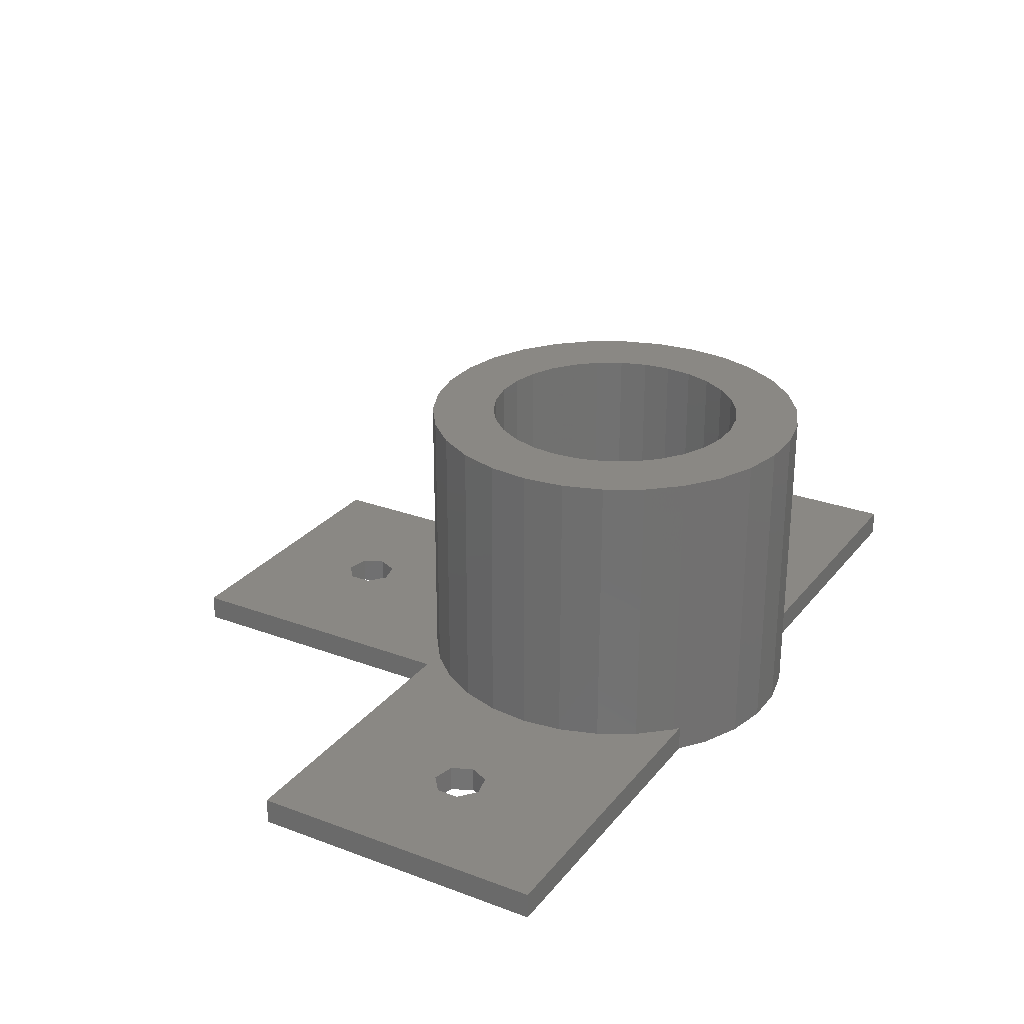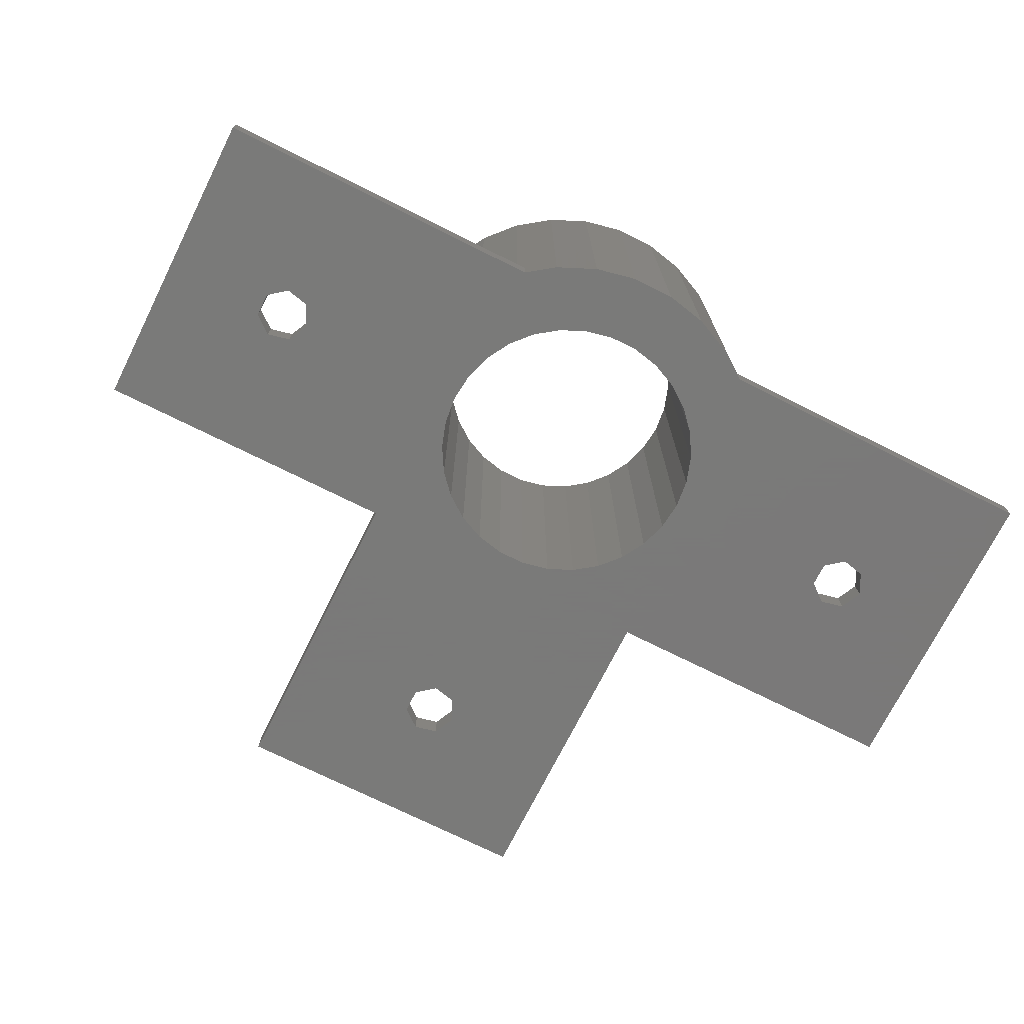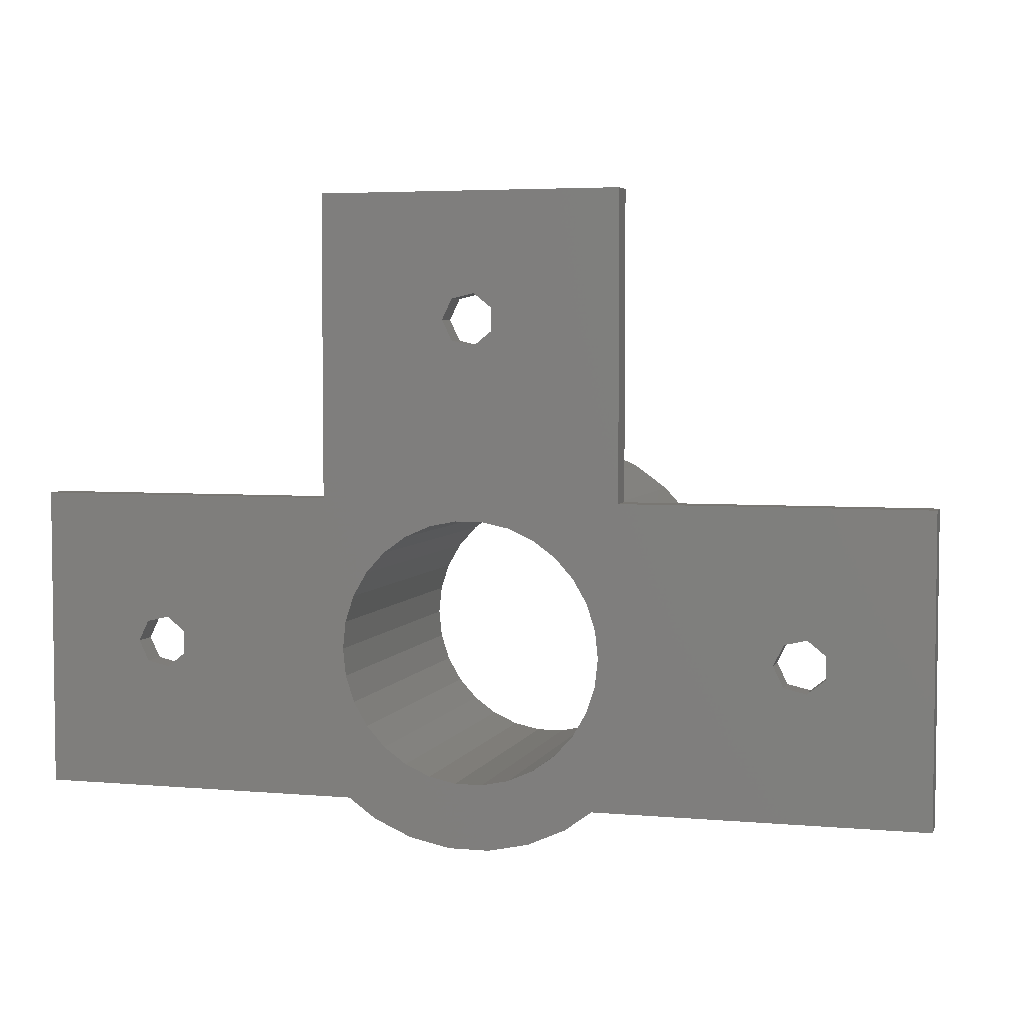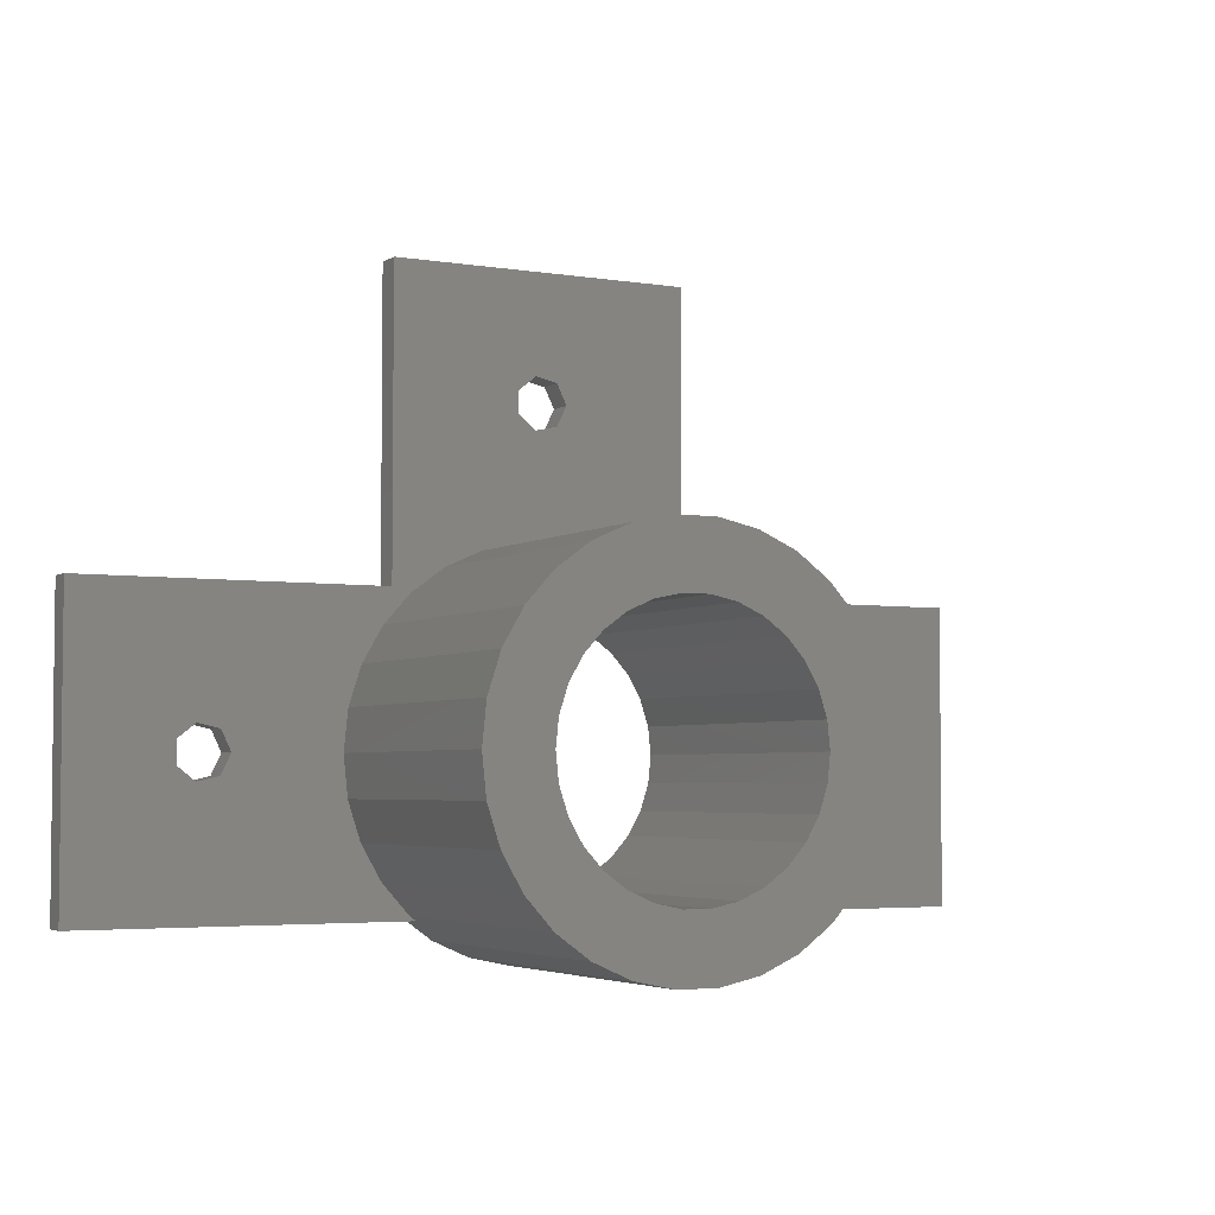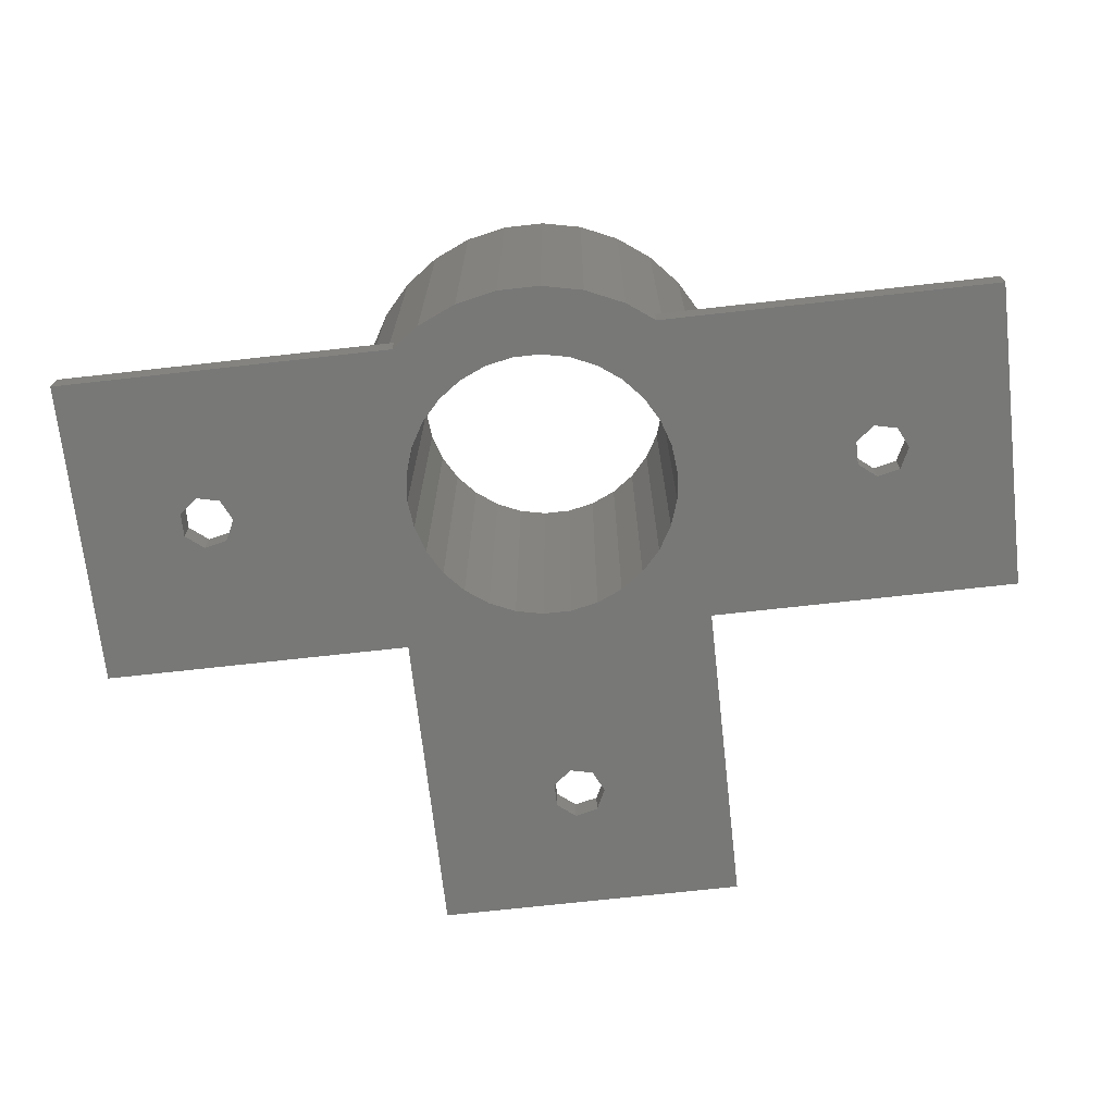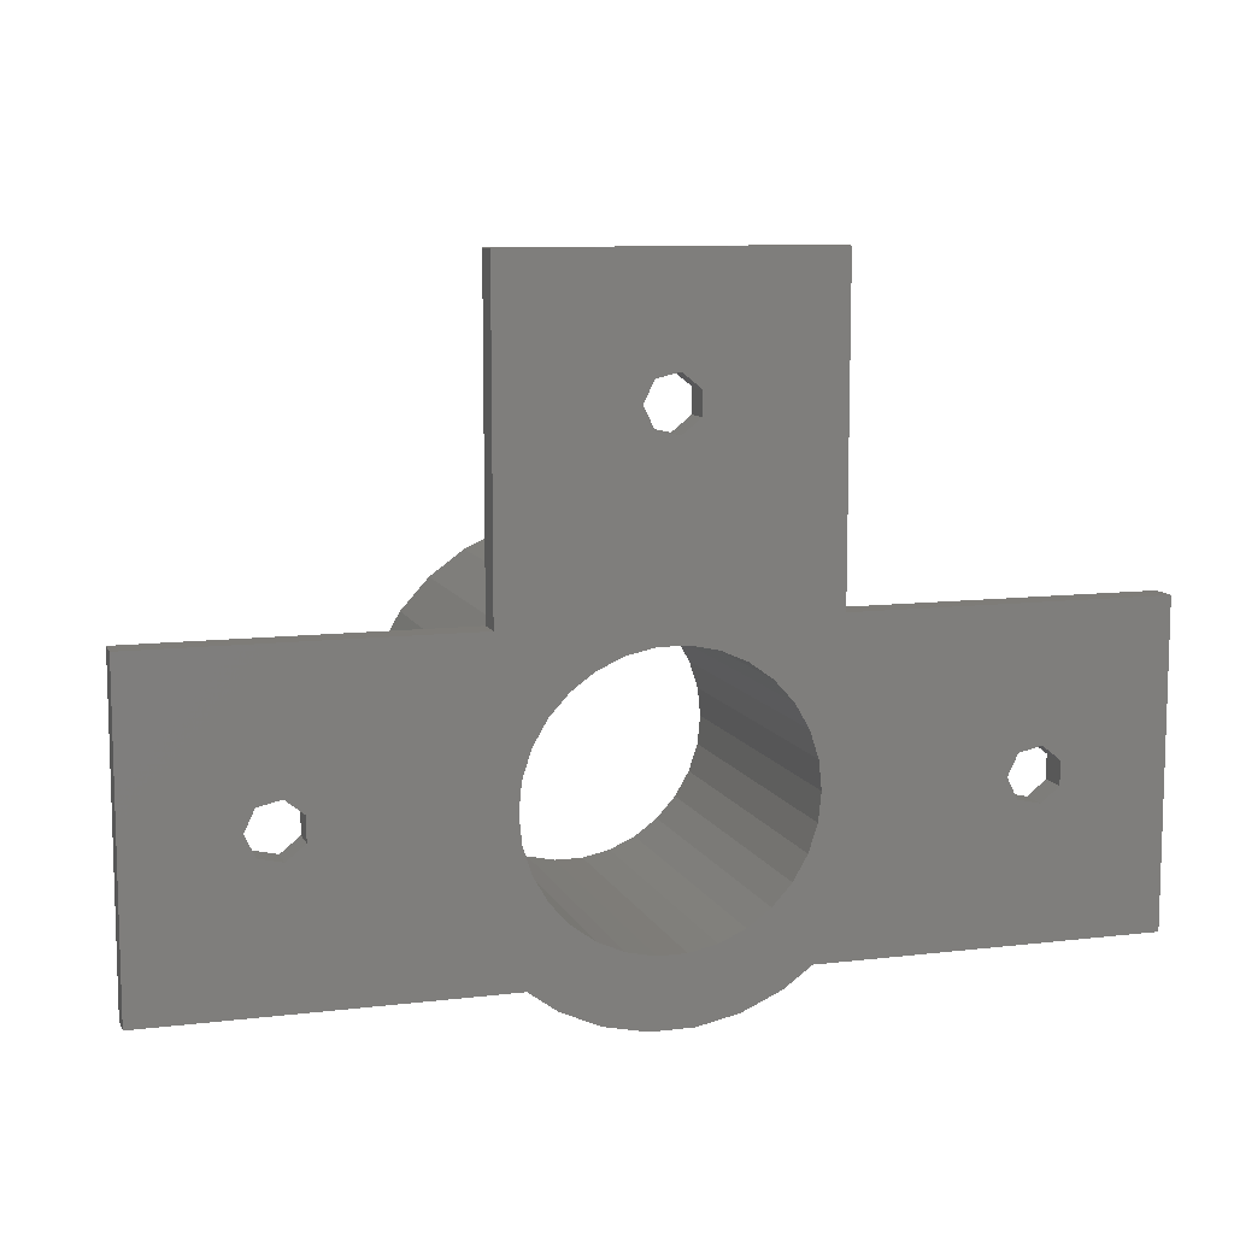
<metadata>
{"format":"stl","ext":"stl","renderer":"f3d","projection":"perspective","resolution":1024,"background":"white","views":[{"elev":27.0,"azim":-59.9,"up":"+Z"},{"elev":-72.7,"azim":-26.6,"up":"+Z"},{"elev":4.4,"azim":-164.1,"up":"+Y"},{"elev":-4.0,"azim":-28.1,"up":"+Y"},{"elev":-70.5,"azim":6.4,"up":"+Z"},{"elev":9.9,"azim":163.0,"up":"+Y"}]}
</metadata>
<code>
# stl→obj: 182 verts, 376 faces
v -34.5 -11.5 0
v -34.5 -11.5 2
v -34.5 11.5 0
v -34.5 11.5 2
v -9.551 -11.5 0
v -9.551 -11.5 2
v -23.75 1.564 0
v -11.5 11.5 0
v -11.5 34.5 0
v -0.445 26.95 0
v 11.5 34.5 0
v 6.691 7.431 0
v 11.5 11.5 0
v 10 0 0
v 34.5 11.5 0
v 26.25 -1.564 0
v 34.5 -11.5 0
v 5 -8.66 0
v 9.551 -11.5 0
v -4.635 -14.27 0
v 1.568 -14.92 0
v -1.568 -14.92 0
v 7.5 -12.99 0
v -23.75 -1.564 0
v -25.45 -1.95 0
v -7.5 -12.99 0
v 4.635 -14.27 0
v -26.8 0.8678 0
v -26.8 -0.8678 0
v -23 0 0
v -6.691 -7.431 0
v -8.09 -5.878 0
v -25.45 1.95 0
v -10 0 0
v -9.781 -2.079 0
v -9.135 -4.067 0
v -5 -8.66 0
v -3.09 -9.511 0
v 9.781 -2.079 0
v -1.045 -9.945 0
v 9.135 -4.067 0
v 8.09 -5.878 0
v 6.691 -7.431 0
v 1.045 -9.945 0
v 3.09 -9.511 0
v 9.781 2.079 0
v 8.09 5.878 0
v 9.135 4.067 0
v 5 8.66 0
v -1.045 9.945 0
v 1.045 9.945 0
v 3.09 9.511 0
v -3.09 9.511 0
v -5 8.66 0
v -6.691 7.431 0
v 1.247 26.56 0
v 2 25 0
v -8.09 5.878 0
v -9.135 4.067 0
v -9.781 2.079 0
v -1.802 25.87 0
v -1.802 24.13 0
v -0.445 23.05 0
v 1.247 23.44 0
v 24.55 -1.95 0
v 23.2 0.8678 0
v 23.2 -0.8678 0
v 27 0 0
v 26.25 1.564 0
v 24.55 1.95 0
v -11.5 11.5 2
v -10.04 -11.15 2
v -25.45 -1.95 2
v 4.635 14.27 2
v 11.5 34.5 2
v 1.568 14.92 2
v -13.7 -6.101 2
v -12.14 -8.817 2
v -14.67 -3.119 2
v -15 0 2
v -14.67 3.119 2
v -13.7 6.101 2
v -12.14 8.817 2
v -10.04 11.15 2
v -25.45 1.95 2
v -23.75 1.564 2
v -1.568 14.92 2
v -11.5 34.5 2
v -0.445 26.95 2
v -1.802 25.87 2
v 11.5 11.5 2
v 7.5 12.99 2
v 10.04 11.15 2
v 34.5 -11.5 2
v 12.14 8.817 2
v 13.7 6.101 2
v 14.67 3.119 2
v 15 0 2
v 14.67 -3.119 2
v 13.7 -6.101 2
v 12.14 -8.817 2
v 10.04 -11.15 2
v 9.551 -11.5 2
v 23.2 -0.8678 2
v 34.5 11.5 2
v -1.802 24.13 2
v -7.5 12.99 2
v -23 0 2
v 1.247 26.56 2
v -26.8 -0.8678 2
v -23.75 -1.564 2
v -26.8 0.8678 2
v -0.445 23.05 2
v 2 25 2
v 24.55 1.95 2
v 26.25 1.564 2
v 1.247 23.44 2
v 24.55 -1.95 2
v 23.2 0.8678 2
v 27 0 2
v 26.25 -1.564 2
v -4.635 14.27 2
v -10.04 -11.15 24
v -7.5 -12.99 24
v -4.635 -14.27 24
v -1.568 -14.92 24
v 1.568 -14.92 24
v 4.635 -14.27 24
v 7.5 -12.99 24
v 10.04 -11.15 24
v -10 0 24
v -9.781 -2.079 24
v -9.781 2.079 24
v -9.135 4.067 24
v -8.09 5.878 24
v -6.691 7.431 24
v -5 8.66 24
v -3.09 9.511 24
v -1.045 9.945 24
v 1.045 9.945 24
v 3.09 9.511 24
v 5 8.66 24
v 6.691 7.431 24
v 8.09 5.878 24
v 9.135 4.067 24
v 9.781 2.079 24
v 10 0 24
v 9.781 -2.079 24
v 9.135 -4.067 24
v 8.09 -5.878 24
v 6.691 -7.431 24
v 5 -8.66 24
v 3.09 -9.511 24
v 1.045 -9.945 24
v -1.045 -9.945 24
v -3.09 -9.511 24
v -5 -8.66 24
v -6.691 -7.431 24
v -8.09 -5.878 24
v -9.135 -4.067 24
v 12.14 -8.817 24
v 13.7 -6.101 24
v 14.67 -3.119 24
v 15 0 24
v 14.67 3.119 24
v 13.7 6.101 24
v 12.14 8.817 24
v 10.04 11.15 24
v 7.5 12.99 24
v 4.635 14.27 24
v 1.568 14.92 24
v -1.568 14.92 24
v -4.635 14.27 24
v -7.5 12.99 24
v -10.04 11.15 24
v -12.14 8.817 24
v -13.7 6.101 24
v -14.67 3.119 24
v -15 0 24
v -14.67 -3.119 24
v -13.7 -6.101 24
v -12.14 -8.817 24
f 1 2 3
f 3 2 4
f 2 1 5
f 6 2 5
f 7 3 5
f 5 3 8
f 5 8 9
f 10 9 11
f 12 11 13
f 14 13 15
f 16 15 17
f 18 15 19
f 20 21 22
f 19 23 5
f 24 5 25
f 26 27 20
f 27 21 20
f 23 27 26
f 1 3 28
f 1 28 29
f 1 29 25
f 1 25 5
f 30 5 24
f 31 5 32
f 33 3 7
f 30 7 5
f 28 3 33
f 5 9 34
f 5 34 35
f 5 35 36
f 5 36 32
f 37 5 31
f 38 5 37
f 14 15 39
f 5 38 40
f 5 40 19
f 39 15 41
f 42 15 43
f 41 15 42
f 44 45 19
f 43 15 18
f 45 18 19
f 44 19 40
f 46 13 14
f 12 13 47
f 48 13 46
f 47 13 48
f 49 11 12
f 50 11 51
f 52 11 49
f 51 11 52
f 53 11 50
f 54 11 53
f 55 9 54
f 56 11 57
f 58 9 55
f 59 9 58
f 60 9 59
f 34 9 60
f 54 9 61
f 54 61 62
f 54 62 63
f 54 63 64
f 54 64 11
f 64 57 11
f 10 11 56
f 61 9 10
f 16 17 65
f 19 15 66
f 19 66 67
f 19 67 17
f 67 65 17
f 68 15 16
f 69 15 68
f 70 15 69
f 66 15 70
f 5 23 26
f 3 4 8
f 8 4 71
f 72 2 6
f 73 2 72
f 74 75 76
f 77 4 78
f 79 4 77
f 80 4 79
f 81 4 80
f 82 4 81
f 83 4 82
f 84 4 83
f 71 4 84
f 85 86 4
f 75 87 76
f 88 89 75
f 88 90 89
f 91 92 93
f 94 93 95
f 94 95 96
f 94 96 97
f 94 97 98
f 94 98 99
f 94 99 100
f 94 100 101
f 94 101 102
f 94 102 103
f 104 93 94
f 105 91 93
f 88 106 90
f 107 71 84
f 86 108 72
f 89 109 75
f 4 2 110
f 111 73 72
f 4 110 112
f 4 112 85
f 91 74 92
f 108 111 72
f 110 2 73
f 113 106 87
f 109 114 75
f 115 116 105
f 75 114 87
f 114 117 87
f 117 113 87
f 118 104 94
f 119 93 104
f 105 93 119
f 105 119 115
f 105 116 94
f 116 120 94
f 120 121 94
f 121 118 94
f 86 78 4
f 72 78 86
f 91 75 74
f 88 87 106
f 88 122 87
f 88 107 122
f 88 71 107
f 123 72 6
f 26 123 6
f 5 26 6
f 26 124 123
f 124 26 20
f 125 124 20
f 125 20 22
f 126 125 22
f 126 22 21
f 127 126 21
f 127 21 27
f 128 127 27
f 128 27 23
f 129 128 23
f 129 23 19
f 102 129 103
f 103 129 19
f 130 129 102
f 103 19 17
f 94 103 17
f 94 17 15
f 105 94 15
f 13 91 15
f 15 91 105
f 91 13 11
f 75 91 11
f 9 88 11
f 11 88 75
f 8 71 9
f 9 71 88
f 33 85 112
f 28 33 112
f 28 112 110
f 29 28 110
f 7 86 85
f 33 7 85
f 108 86 30
f 30 86 7
f 108 30 111
f 111 30 24
f 111 24 73
f 73 24 25
f 73 25 110
f 110 25 29
f 131 132 35
f 34 131 35
f 60 133 131
f 34 60 131
f 59 134 133
f 60 59 133
f 58 135 134
f 59 58 134
f 55 136 135
f 58 55 135
f 54 137 136
f 55 54 136
f 53 138 137
f 54 53 137
f 50 139 138
f 53 50 138
f 51 140 139
f 50 51 139
f 52 141 140
f 51 52 140
f 49 142 141
f 52 49 141
f 12 143 142
f 49 12 142
f 144 143 47
f 47 143 12
f 145 144 48
f 48 144 47
f 146 145 46
f 46 145 48
f 147 146 14
f 14 146 46
f 147 14 148
f 148 14 39
f 148 39 149
f 149 39 41
f 149 41 150
f 150 41 42
f 150 42 151
f 151 42 43
f 151 43 152
f 152 43 18
f 152 18 153
f 153 18 45
f 153 45 154
f 154 45 44
f 154 44 155
f 155 44 40
f 155 40 156
f 156 40 38
f 156 38 157
f 157 38 37
f 157 37 158
f 158 37 31
f 159 158 31
f 32 159 31
f 160 159 32
f 36 160 32
f 132 160 36
f 35 132 36
f 10 89 90
f 61 10 90
f 61 90 106
f 62 61 106
f 56 109 89
f 10 56 89
f 114 109 57
f 57 109 56
f 114 57 117
f 117 57 64
f 117 64 113
f 113 64 63
f 113 63 106
f 106 63 62
f 70 115 119
f 66 70 119
f 66 119 104
f 67 66 104
f 69 116 115
f 70 69 115
f 120 116 68
f 68 116 69
f 120 68 121
f 121 68 16
f 121 16 118
f 118 16 65
f 118 65 104
f 104 65 67
f 130 102 101
f 161 130 101
f 161 101 100
f 162 161 100
f 162 100 99
f 163 162 99
f 163 99 98
f 164 163 98
f 98 97 165
f 164 98 165
f 97 96 166
f 165 97 166
f 96 95 167
f 166 96 167
f 95 93 168
f 167 95 168
f 92 169 93
f 93 169 168
f 74 170 92
f 92 170 169
f 76 171 74
f 74 171 170
f 87 172 76
f 76 172 171
f 122 173 87
f 87 173 172
f 107 174 122
f 122 174 173
f 84 175 107
f 107 175 174
f 83 176 84
f 84 176 175
f 82 177 83
f 83 177 176
f 81 178 82
f 82 178 177
f 80 179 81
f 81 179 178
f 80 79 179
f 179 79 180
f 79 77 180
f 180 77 181
f 77 78 181
f 181 78 182
f 78 72 182
f 182 72 123
f 178 179 180
f 182 178 181
f 181 178 180
f 123 178 182
f 124 178 123
f 125 178 124
f 126 178 125
f 159 178 126
f 150 151 161
f 133 134 178
f 151 152 130
f 144 145 166
f 139 140 169
f 141 142 168
f 171 178 170
f 172 178 171
f 173 178 172
f 174 178 173
f 175 178 174
f 176 178 175
f 177 178 176
f 159 160 178
f 149 150 162
f 145 146 165
f 137 138 170
f 142 143 167
f 137 178 136
f 170 178 137
f 170 138 169
f 138 139 169
f 169 140 168
f 140 141 168
f 168 142 167
f 135 136 178
f 167 143 166
f 143 144 166
f 166 145 165
f 146 147 164
f 165 146 164
f 134 135 178
f 164 147 163
f 163 148 162
f 148 149 162
f 162 150 161
f 147 148 163
f 161 151 130
f 130 152 129
f 152 153 129
f 129 154 128
f 128 155 127
f 155 156 127
f 127 157 126
f 157 158 126
f 158 159 126
f 156 157 127
f 160 132 178
f 132 131 178
f 154 155 128
f 153 154 129
f 131 133 178

</code>
